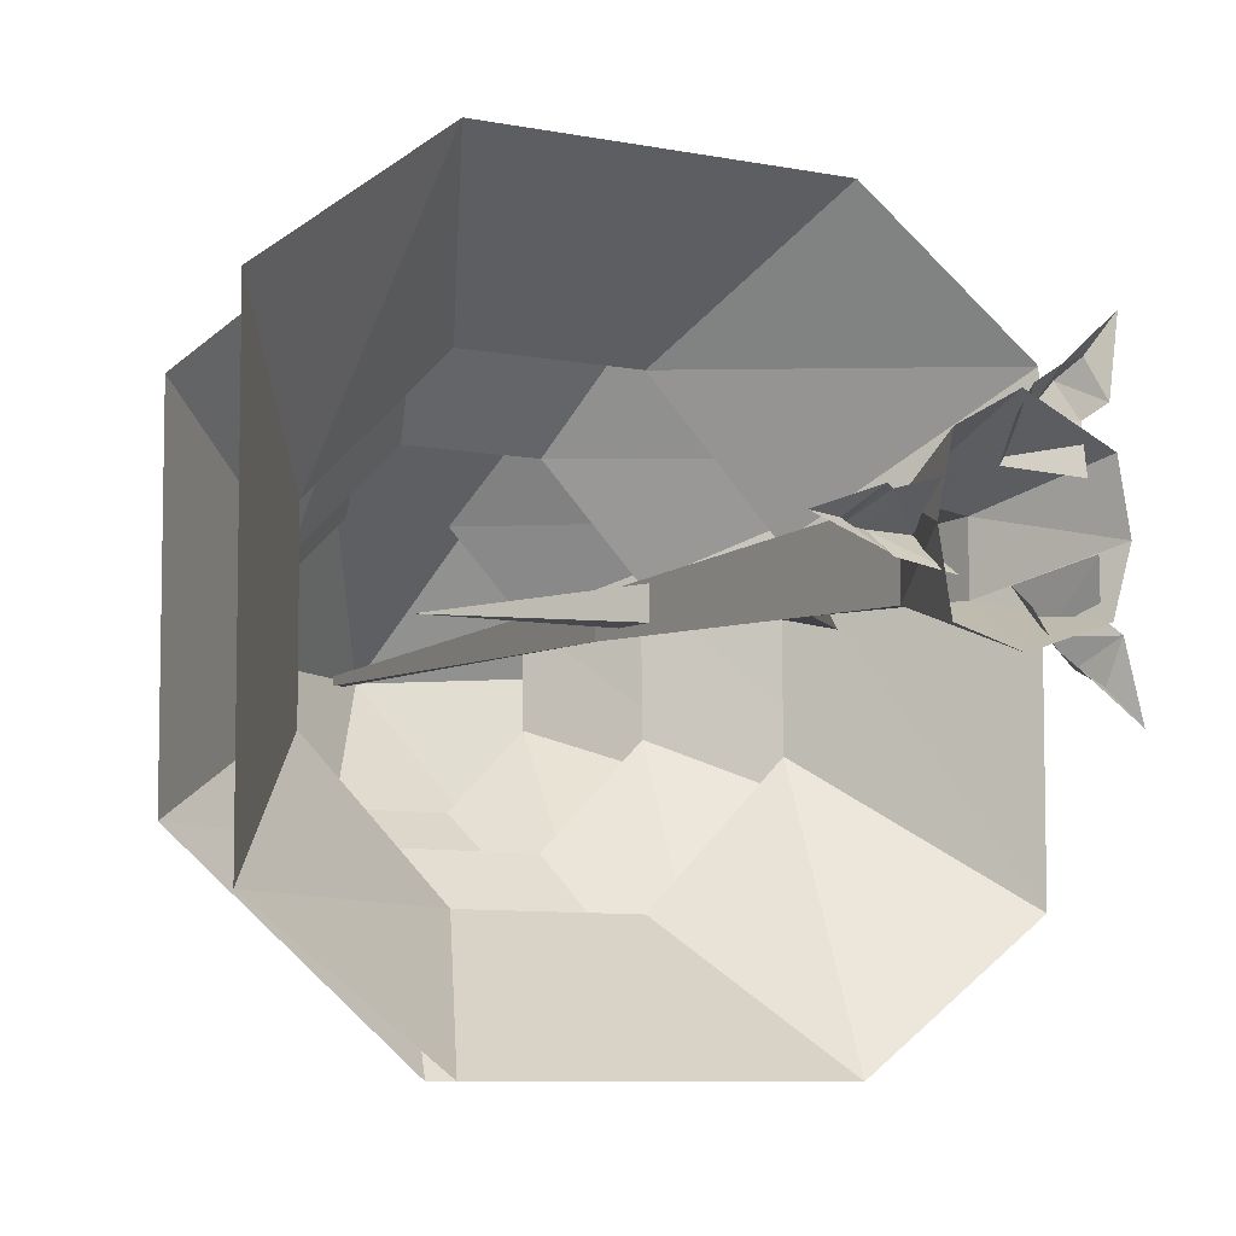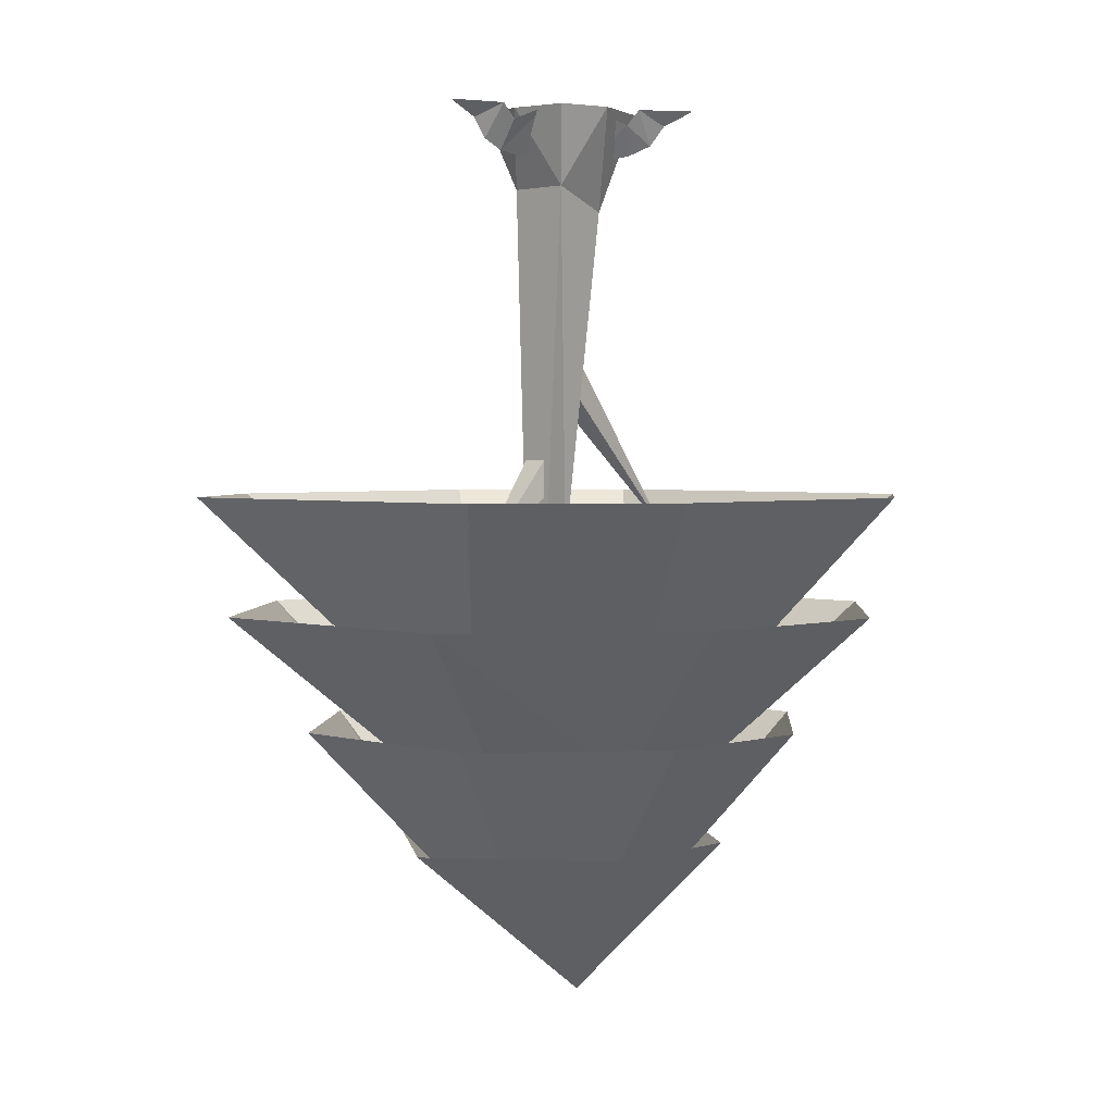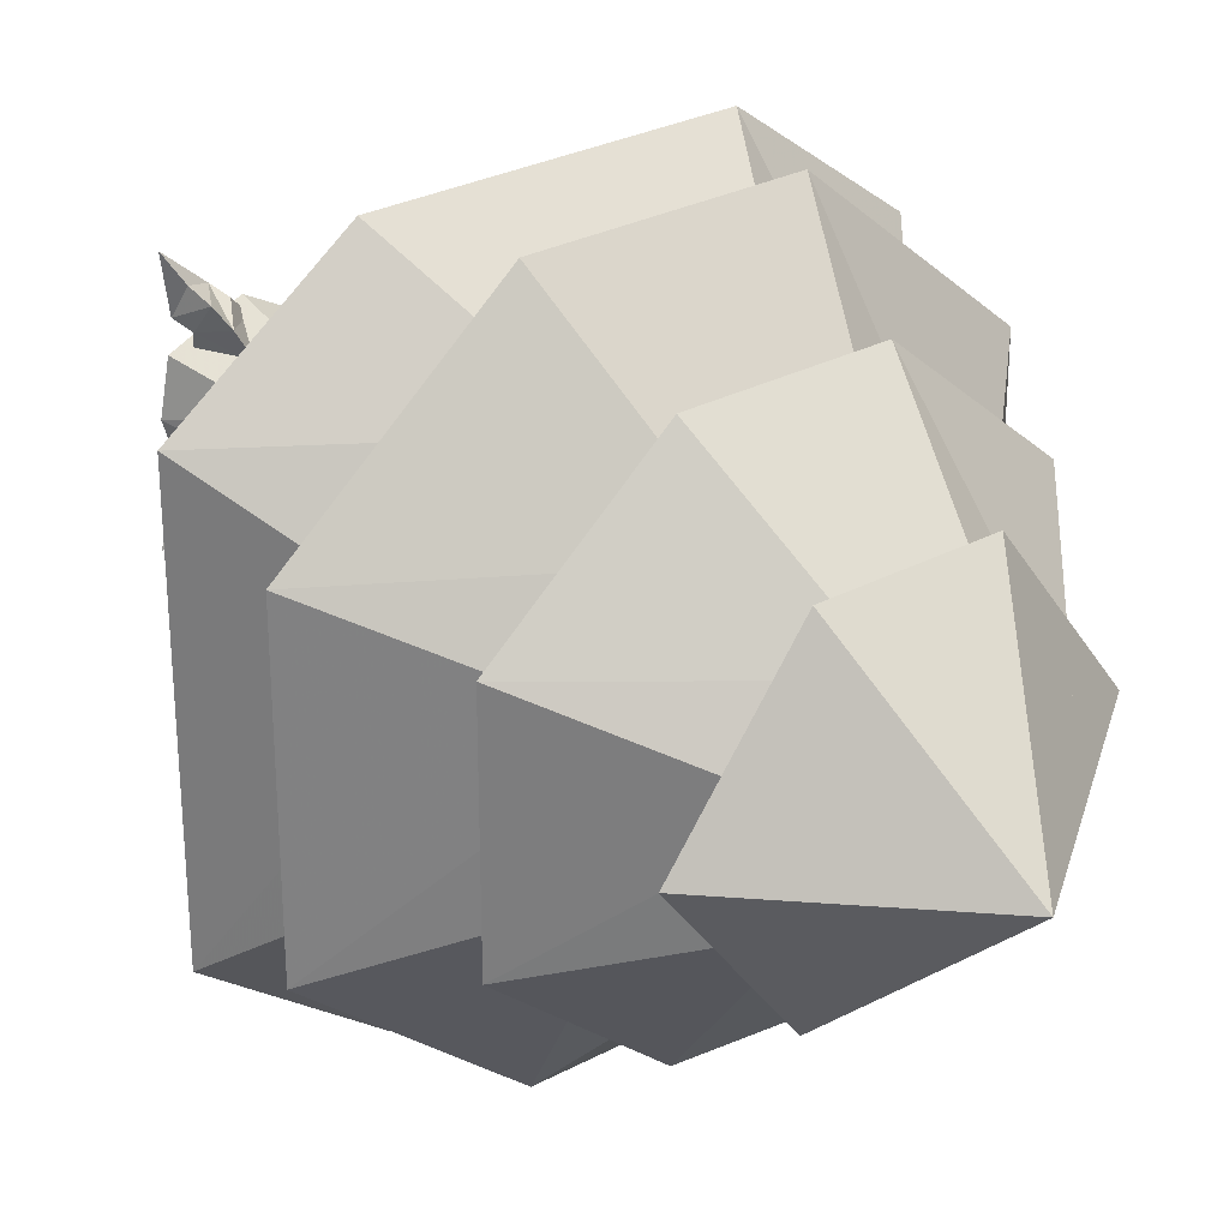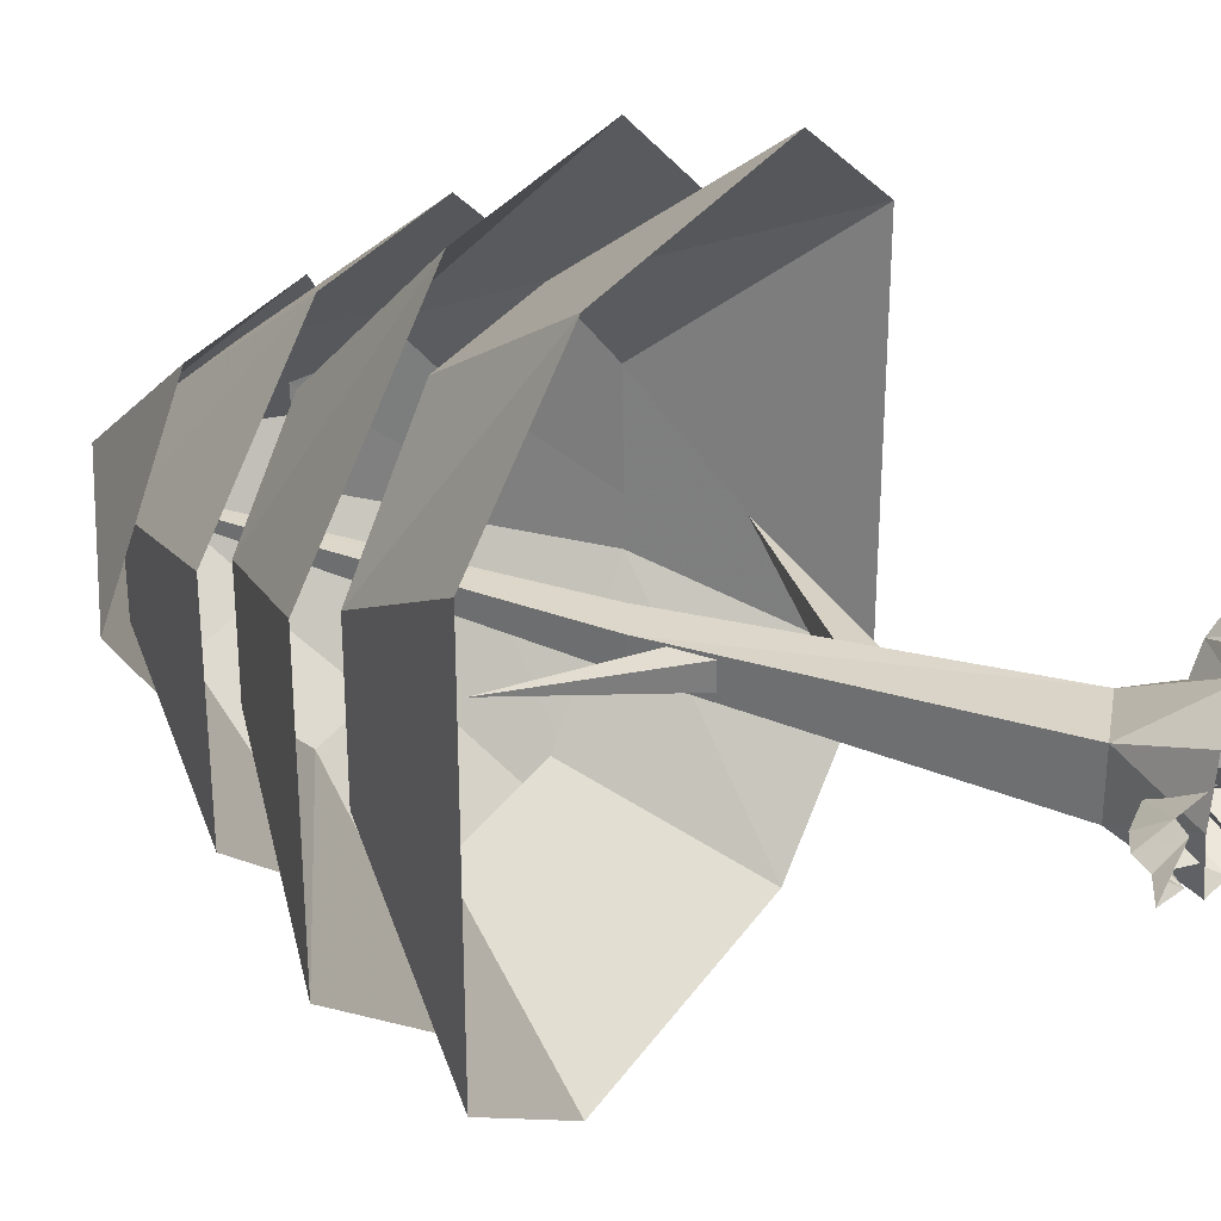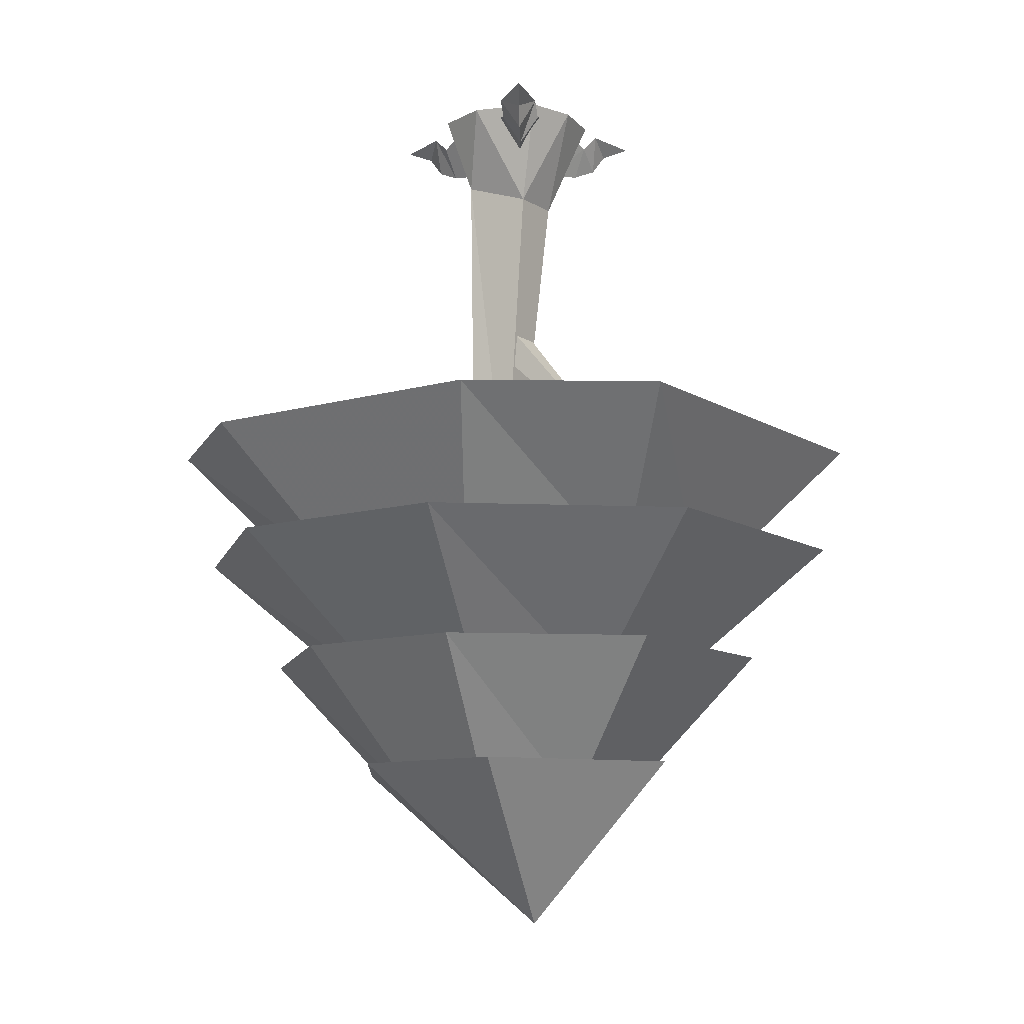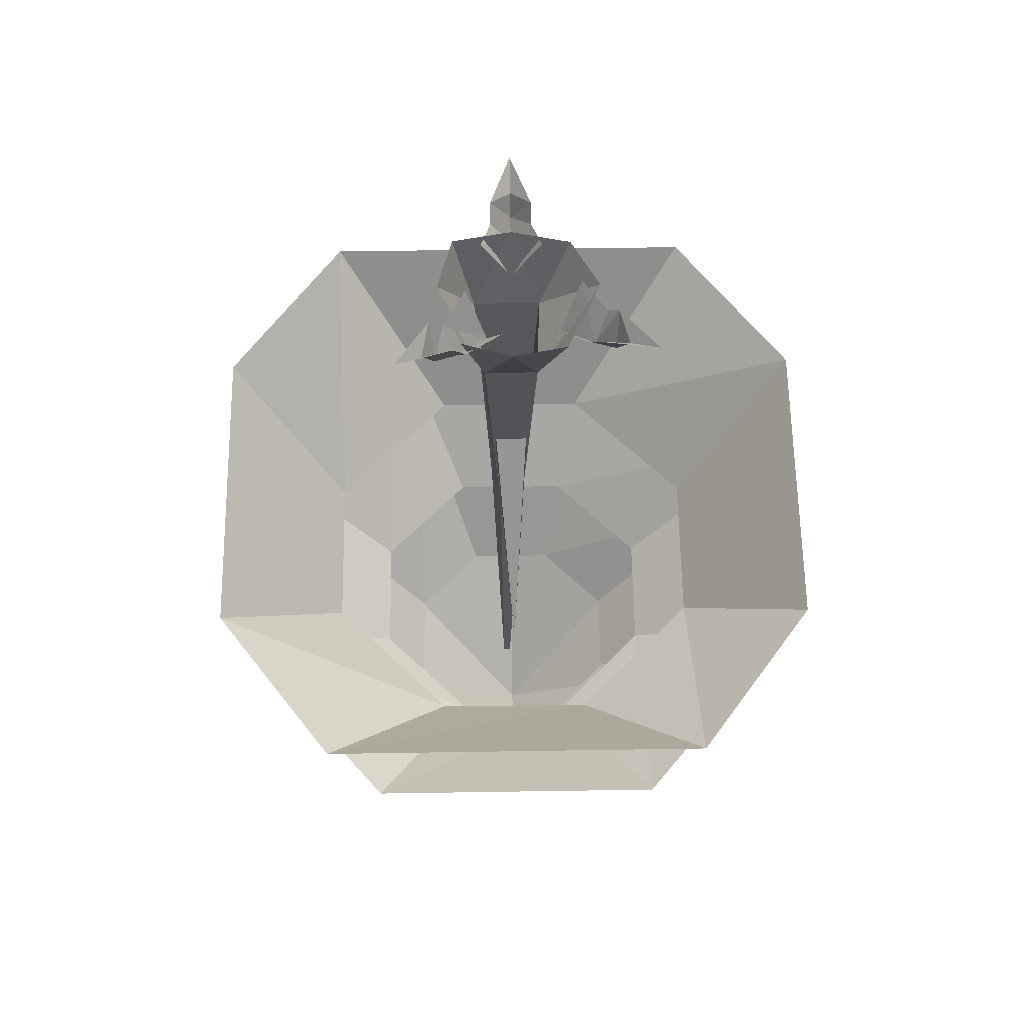
<metadata>
{"format":"obj","ext":"obj","renderer":"f3d","projection":"perspective","resolution":1024,"background":"white","views":[{"elev":-7.4,"azim":149.2,"up":"+Z"},{"elev":2.7,"azim":134.3,"up":"+Y"},{"elev":28.7,"azim":-38.5,"up":"+Z"},{"elev":31.4,"azim":118.2,"up":"+Z"},{"elev":-11.1,"azim":-145.2,"up":"+Y"},{"elev":62.1,"azim":-90.9,"up":"+Y"}]}
</metadata>
<code>
v -0.09375 -2.906 0
v -0.25 -2.375 -0.5
v 0.25 -2.375 -0.5
v 0.625 -2.375 0
v 0.25 -2.375 0.5
v -0.25 -2.375 0.5
v -0.625 -2.375 0
v -0.1406 -2.5 0.3516
v -0.2812 -2 0.7734
v -0.7734 -2 0.3516
v -0.3516 -2.508 0.1406
v -0.7734 -2 -0.3516
v -0.3516 -2.5 -0.1406
v -0.2812 -2 -0.7734
v -0.1406 -2.5 -0.3516
v 0.2812 -2 -0.7734
v 0.1406 -2.5 -0.3516
v 0.7734 -2 -0.3516
v 0.3516 -2.5 -0.1406
v 0.7734 -2 0.3516
v 0.3516 -2.5 0.1406
v 0.2812 -2 0.7734
v 0.1406 -2.5 0.3516
v -0.1875 -2.125 0.4688
v -0.375 -1.625 1
v -1 -1.625 0.4688
v -0.4688 -2.133 0.1875
v -1 -1.625 -0.4688
v -0.4688 -2.125 -0.1875
v -0.375 -1.625 -1
v -0.1875 -2.125 -0.4688
v 0.375 -1.625 -1
v 0.1875 -2.125 -0.4688
v 1 -1.625 -0.4688
v 0.4688 -2.125 -0.1875
v 1 -1.625 0.4688
v 0.4688 -2.125 0.1875
v 0.375 -1.625 1
v 0.1875 -2.125 0.4688
v -0.25 -1.75 0.625
v -0.5 -1.25 1
v -1 -1.25 0.625
v -0.625 -1.758 0.25
v -1 -1.25 -0.625
v -0.625 -1.75 -0.25
v -0.5 -1.25 -1
v -0.25 -1.75 -0.625
v 0.5 -1.25 -1
v 0.25 -1.75 -0.625
v 1 -1.25 -0.625
v 0.625 -1.75 -0.25
v 1 -1.25 0.625
v 0.625 -1.75 0.25
v 0.5 -1.25 1
v 0.25 -1.75 0.625
v -0.04688 -0.8047 -0.05469
v -0.03906 -0.9219 -0.05469
v -0.5234 -1.375 0
v -0.04688 -0.8047 0.04688
v -0.03906 -0.9219 0.04688
v 0.4453 -1.562 -0.007812
v 0.09375 -1.234 -0.05469
v 0.1016 -1.117 -0.05469
v 0.1016 -1.117 0.03125
v 0.09375 -1.234 0.03125
v 0.2578 -0.1406 0
v 0.1406 -0.1562 0
v 0.1484 0 -0.09375
v 0.2578 -0.04688 -0.0625
v 0.3047 0 -0.0625
v 0.3281 -0.1094 0
v 0.2578 -0.04688 0.0625
v 0.1484 0 0.09375
v 0.3047 0 0.0625
v 0.375 -0.04688 0
v 0.4766 0 0
v 0.03125 -2.719 -0.007812
v 0 -1.414 0.03125
v 0 -1.414 -0.03906
v 0.03125 -2.719 -0.03125
v 0.0625 -2.719 -0.007812
v 0.1172 -1.352 0.03125
v -0.1094 -0.3203 0.07812
v -0.1094 -0.3203 -0.08594
v 0.1016 -0.25 -0.1172
v 0.1172 -1.352 -0.07031
v 0.0625 -2.719 -0.03125
v 0.1016 -0.25 0.08594
v 0 0 0.2656
v -0.2188 0 0.1641
v -0.25 0 0
v -0.2031 0 -0.1562
v 0 0 -0.2266
v 0.1641 0 -0.1797
v 0.1953 0 0
v 0.1562 0 0.1797
v -0.1172 -0.1406 0.25
v -0.0625 -0.1562 0.1484
v 0.01562 0 0.2109
v -0.0625 -0.04688 0.2891
v -0.09375 0 0.3203
v -0.1562 -0.1094 0.3125
v -0.1719 -0.04688 0.2266
v -0.1484 0 0.1094
v -0.2031 0 0.2578
v -0.1797 -0.04688 0.3516
v -0.2266 0 0.4375
v -0.1562 -0.1406 -0.1719
v -0.08594 -0.1562 -0.07812
v -0.1719 0 -0.03125
v -0.2109 -0.04688 -0.1406
v -0.2266 0 -0.1797
v -0.1953 -0.1094 -0.2344
v -0.1094 -0.04688 -0.2109
v -0.01562 0 -0.1406
v -0.125 0 -0.25
v -0.2188 -0.04688 -0.2734
v -0.2734 0 -0.3516
f 1 2 3
f 1 3 4
f 1 4 5
f 1 5 6
f 1 6 7
f 1 7 2
f 8 9 10
f 8 10 11
f 11 10 12
f 11 12 13
f 13 12 14
f 13 14 15
f 15 14 16
f 15 16 17
f 17 16 18
f 17 18 19
f 19 18 20
f 19 20 21
f 21 20 22
f 21 22 23
f 23 22 9
f 23 9 8
f 24 25 26
f 24 26 27
f 27 26 28
f 27 28 29
f 29 28 30
f 29 30 31
f 31 30 32
f 31 32 33
f 33 32 34
f 33 34 35
f 35 34 36
f 35 36 37
f 37 36 38
f 37 38 39
f 39 38 25
f 39 25 24
f 40 41 42
f 40 42 43
f 43 42 44
f 43 44 45
f 45 44 46
f 45 46 47
f 47 46 48
f 47 48 49
f 49 48 50
f 49 50 51
f 51 50 52
f 51 52 53
f 53 52 54
f 53 54 55
f 55 54 41
f 55 41 40
f 56 57 58
f 56 58 59
f 59 58 60
f 60 58 57
f 61 62 63
f 61 63 64
f 61 64 65
f 61 65 62
f 66 67 68
f 66 68 69
f 66 69 70
f 66 70 71
f 66 71 72
f 66 72 67
f 67 72 73
f 71 74 72
f 74 71 75
f 74 75 76
f 76 75 70
f 70 75 71
f 77 78 79
f 77 79 80
f 77 80 81
f 77 81 78
f 78 81 82
f 78 82 83
f 78 83 84
f 78 84 79
f 79 84 85
f 79 85 86
f 79 86 80
f 80 86 87
f 80 87 81
f 81 87 82
f 82 87 86
f 82 86 88
f 82 88 83
f 83 88 89
f 83 89 90
f 83 90 91
f 83 91 84
f 84 91 92
f 84 92 93
f 84 93 85
f 85 93 94
f 85 94 95
f 85 95 88
f 85 88 86
f 96 89 88
f 96 88 95
f 97 98 99
f 97 99 100
f 97 100 101
f 97 101 102
f 97 102 103
f 97 103 98
f 98 103 104
f 102 105 103
f 105 102 106
f 105 106 107
f 107 106 101
f 101 106 102
f 108 109 110
f 108 110 111
f 108 111 112
f 108 112 113
f 108 113 114
f 108 114 109
f 109 114 115
f 113 116 114
f 116 113 117
f 116 117 118
f 118 117 112
f 112 117 113

</code>
